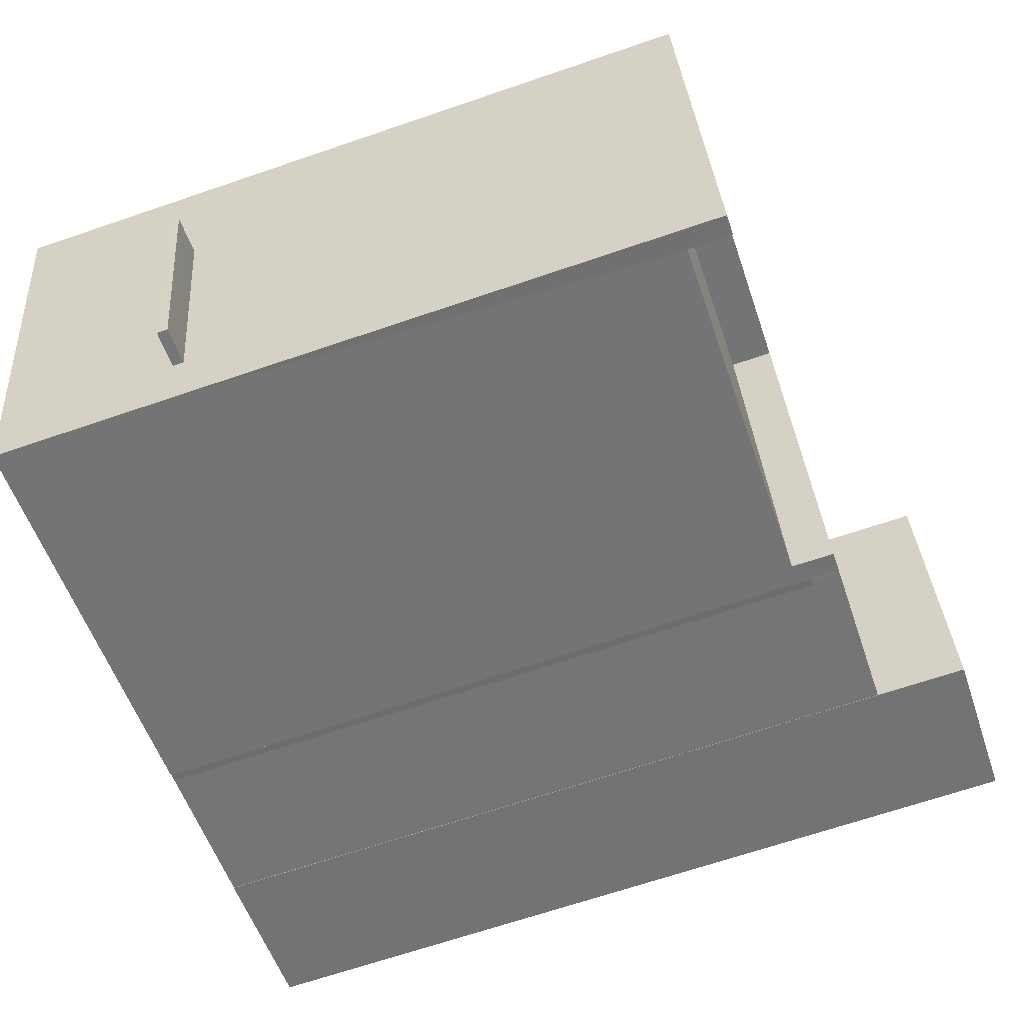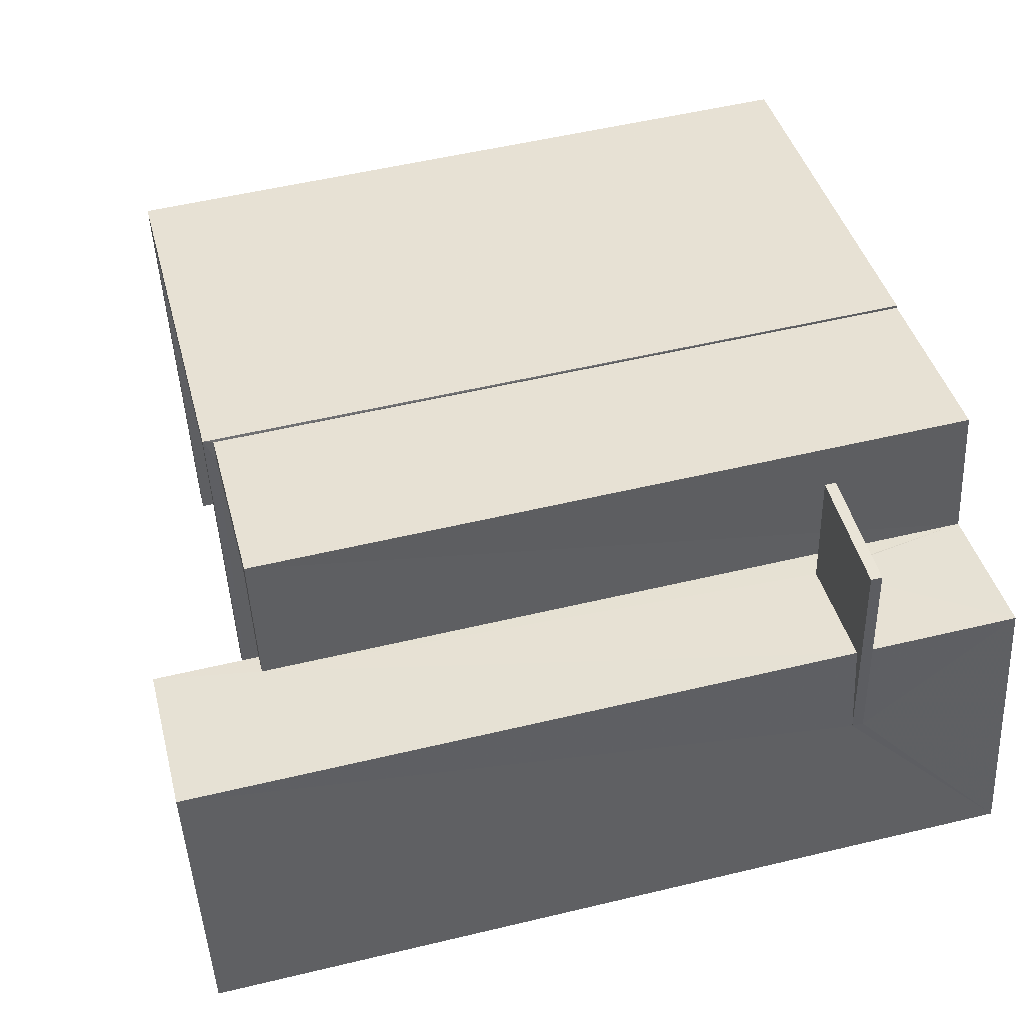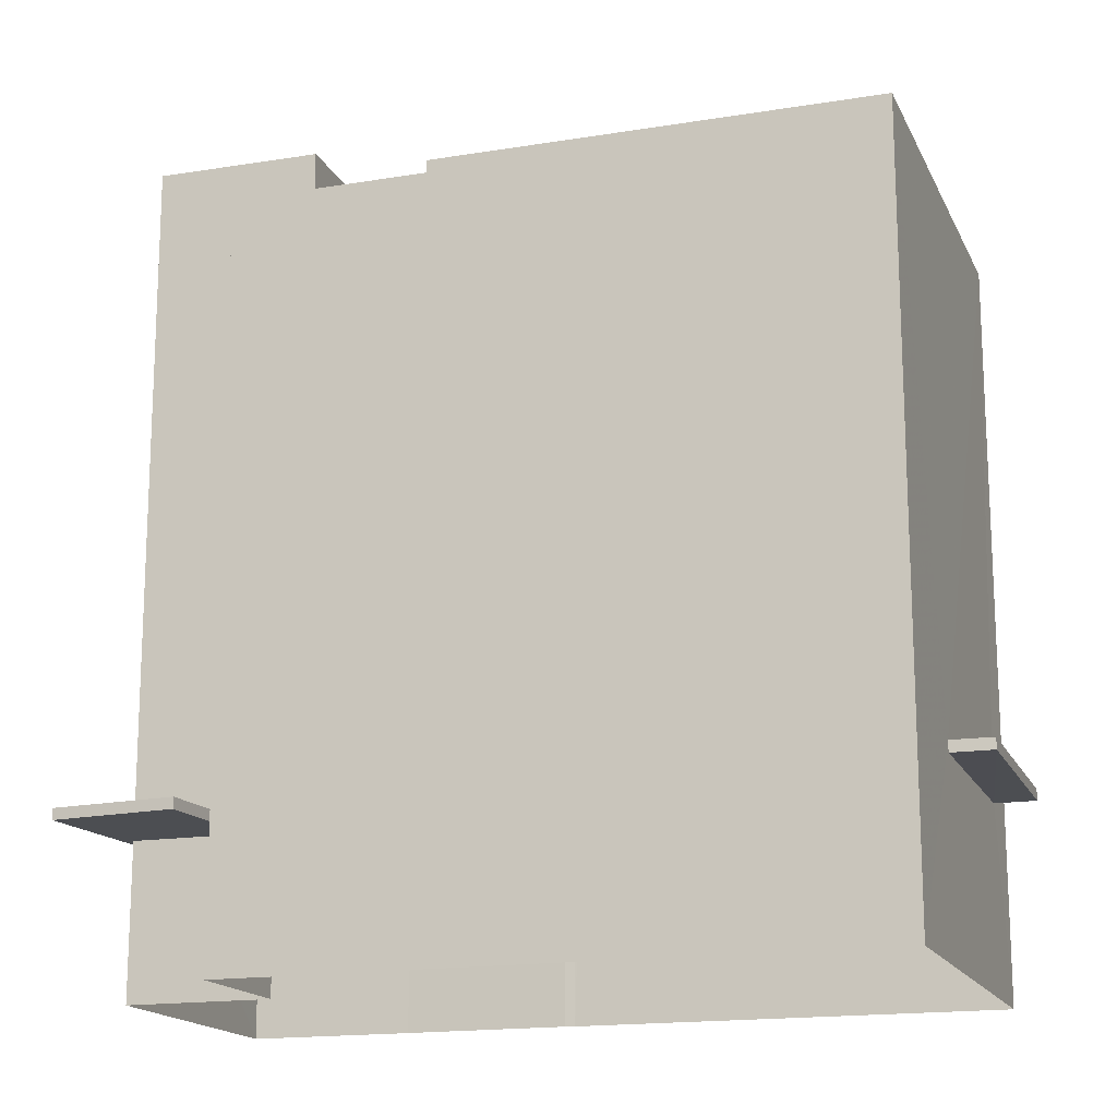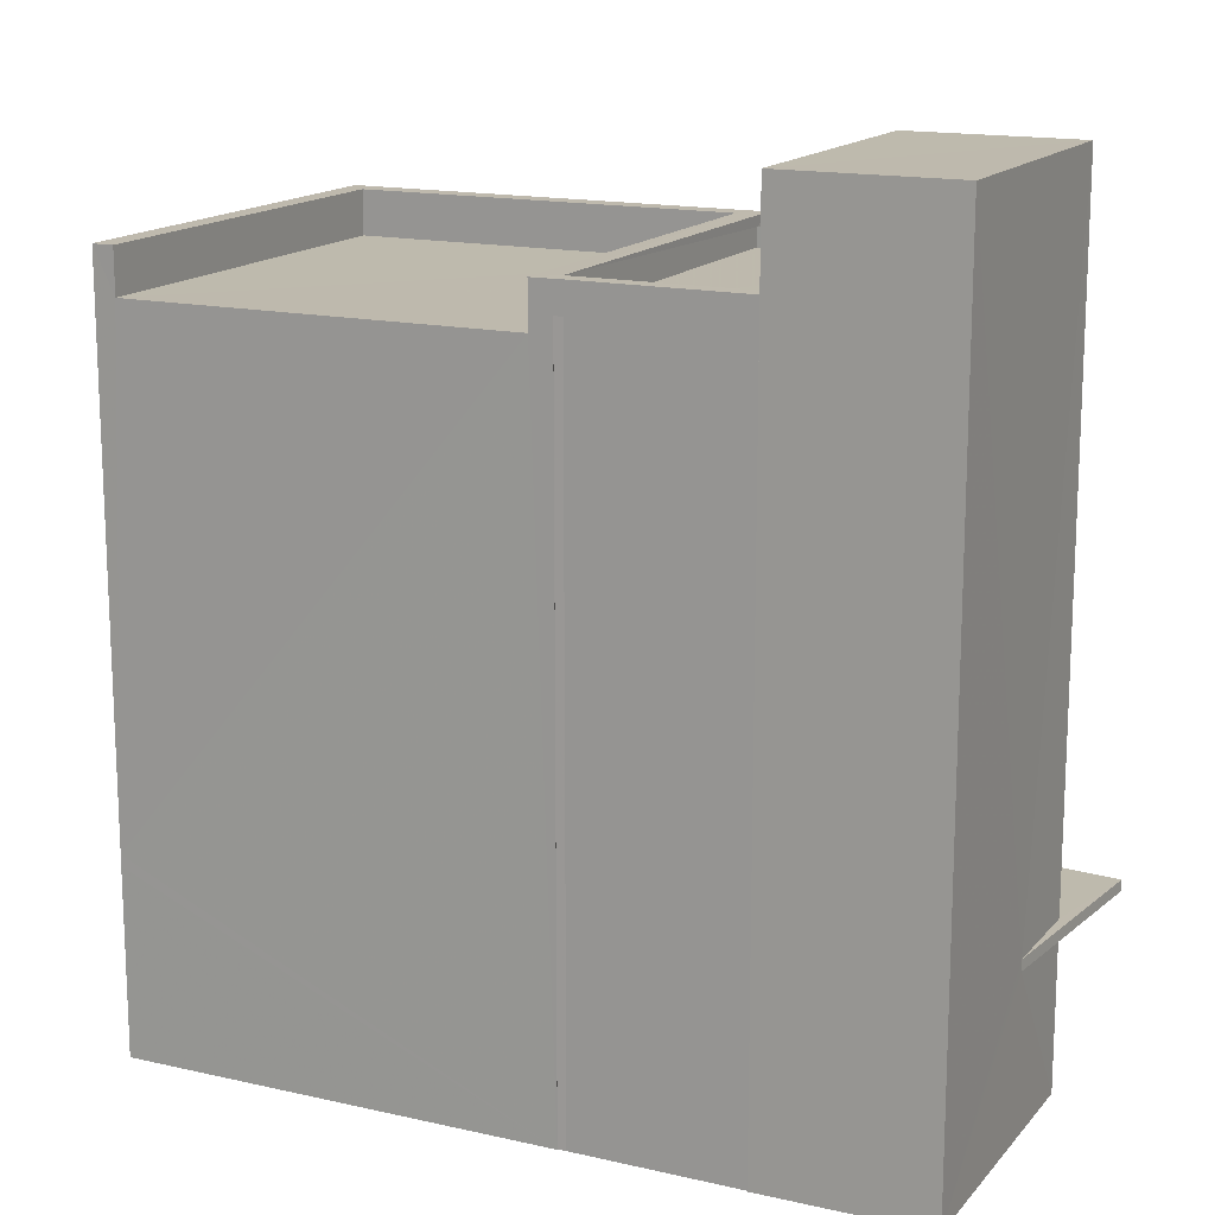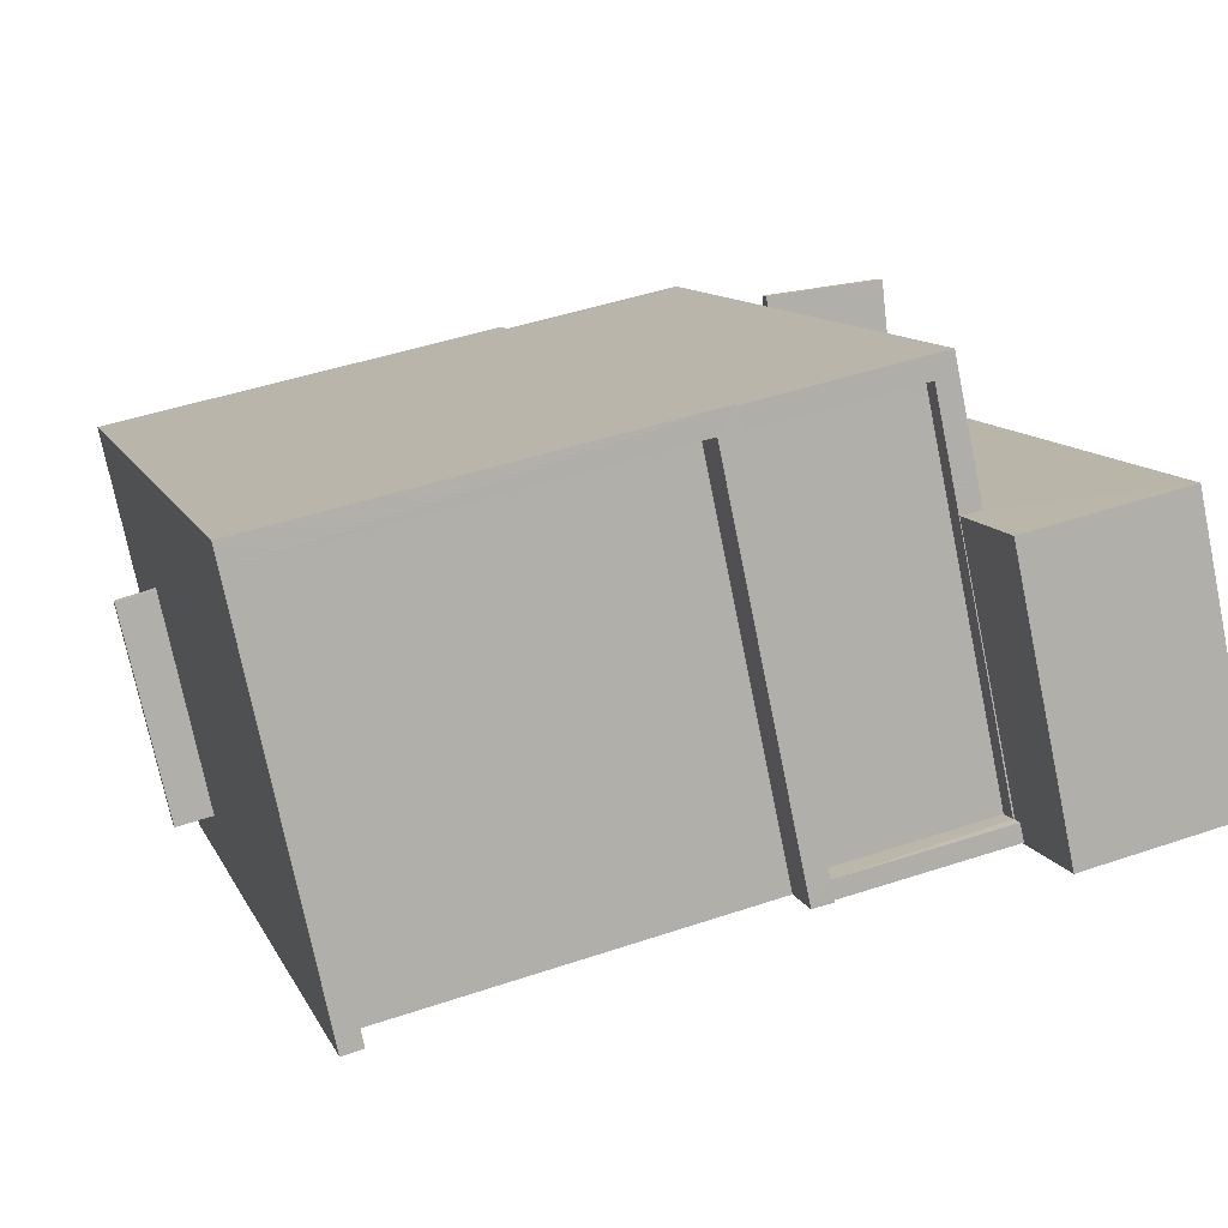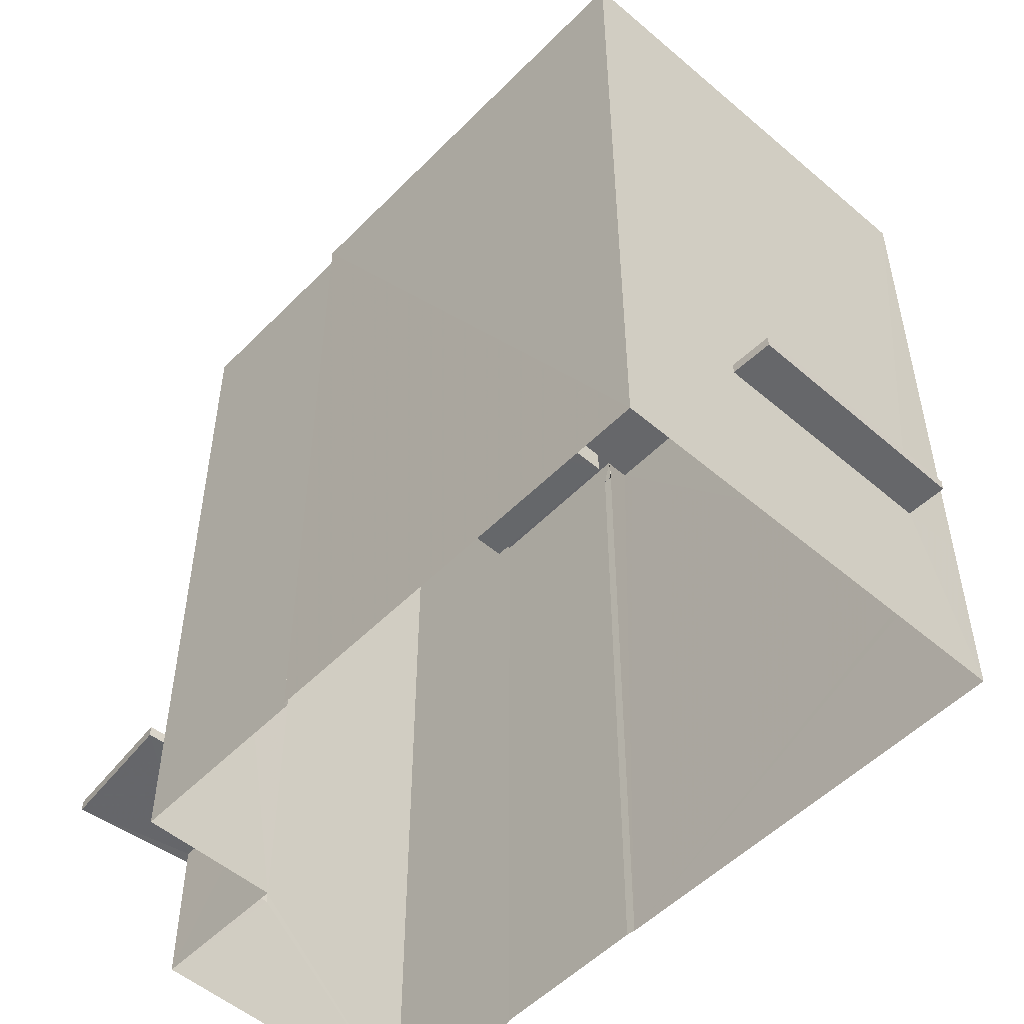
<metadata>
{"format":"obj","ext":"obj","renderer":"f3d","projection":"perspective","resolution":1024,"background":"white","views":[{"elev":-67.4,"azim":-71.1,"up":"+Y"},{"elev":53.2,"azim":75.6,"up":"+Y"},{"elev":-16.5,"azim":-149.4,"up":"+Z"},{"elev":15.4,"azim":38.0,"up":"+Z"},{"elev":10.9,"azim":-17.0,"up":"+Y"},{"elev":-52.0,"azim":-120.6,"up":"+Z"}]}
</metadata>
<code>
v -8.87e+04 -1.004e+05 2.217
v -8.87e+04 -1.004e+05 2.217
v -8.87e+04 -1.004e+05 2.218
v -8.87e+04 -1.004e+05 2.217
v -8.869e+04 -1.004e+05 2.218
v -8.869e+04 -1.004e+05 2.218
v -8.869e+04 -1.004e+05 2.218
v -8.869e+04 -1.004e+05 2.218
v -8.869e+04 -1.004e+05 2.218
v -8.869e+04 -1.004e+05 2.217
v -8.869e+04 -1.004e+05 2.217
v -8.869e+04 -1.004e+05 2.217
v -8.869e+04 -1.004e+05 2.218
v -8.87e+04 -1.004e+05 4.704
v -8.87e+04 -1.004e+05 4.704
v -8.87e+04 -1.004e+05 4.703
v -8.87e+04 -1.004e+05 4.703
v -8.869e+04 -1.004e+05 4.293
v -8.869e+04 -1.004e+05 4.293
v -8.869e+04 -1.004e+05 4.293
v -8.869e+04 -1.004e+05 4.293
v -8.869e+04 -1.004e+05 4.293
v -8.87e+04 -1.004e+05 4.854
v -8.87e+04 -1.004e+05 4.853
v -8.87e+04 -1.004e+05 4.854
v -8.87e+04 -1.004e+05 4.853
v -8.869e+04 -1.004e+05 4.443
v -8.869e+04 -1.004e+05 4.443
v -8.869e+04 -1.004e+05 4.443
v -8.869e+04 -1.004e+05 4.443
v -8.869e+04 -1.004e+05 4.443
v -8.869e+04 -1.004e+05 12.06
v -8.869e+04 -1.004e+05 12.06
v -8.869e+04 -1.004e+05 12.06
v -8.869e+04 -1.004e+05 12.06
v -8.869e+04 -1.004e+05 12.06
v -8.869e+04 -1.004e+05 12.06
v -8.87e+04 -1.004e+05 12.06
v -8.87e+04 -1.004e+05 12.06
v -8.869e+04 -1.004e+05 13.49
v -8.869e+04 -1.004e+05 13.49
v -8.869e+04 -1.004e+05 13.49
v -8.869e+04 -1.004e+05 13.49
v -8.87e+04 -1.004e+05 12.21
v -8.87e+04 -1.004e+05 12.21
v -8.87e+04 -1.004e+05 12.21
v -8.87e+04 -1.004e+05 12.21
v -8.87e+04 -1.004e+05 12.21
v -8.869e+04 -1.004e+05 12.21
v -8.869e+04 -1.004e+05 12.21
v -8.869e+04 -1.004e+05 12.21
v -8.869e+04 -1.004e+05 12.21
v -8.87e+04 -1.004e+05 12.21
v -8.869e+04 -1.004e+05 12.21
v -8.869e+04 -1.004e+05 12.21
v -8.869e+04 -1.004e+05 11.81
v -8.869e+04 -1.004e+05 11.81
v -8.869e+04 -1.004e+05 11.81
v -8.869e+04 -1.004e+05 11.81
v -8.869e+04 -1.004e+05 11.81
v -8.87e+04 -1.004e+05 11.81
v -8.869e+04 -1.004e+05 11.81
v -8.87e+04 -1.004e+05 11.61
v -8.87e+04 -1.004e+05 11.61
v -8.87e+04 -1.004e+05 11.61
v -8.869e+04 -1.004e+05 11.61
v -8.87e+04 -1.004e+05 4.704
v -8.87e+04 -1.004e+05 4.854
f 1 2 3
f 1 4 2
f 3 5 6
f 7 8 9
f 7 10 11
f 10 2 12
f 9 13 10
f 13 5 10
f 3 2 5
f 7 9 10
f 5 2 10
f 14 15 16
f 17 14 16
f 18 19 20
f 20 19 21
f 22 19 18
f 23 24 25
f 23 26 24
f 27 28 29
f 29 28 30
f 28 31 30
f 32 33 34
f 35 36 32
f 33 37 34
f 34 37 38
f 34 38 39
f 35 32 34
f 40 41 42
f 43 40 42
f 44 45 46
f 44 47 45
f 48 47 44
f 49 50 51
f 52 53 49
f 54 51 55
f 48 53 52
f 52 51 54
f 48 44 53
f 52 49 51
f 56 57 58
f 59 60 61
f 59 62 60
f 63 64 65
f 66 63 65
f 32 43 33
f 27 10 33
f 10 21 11
f 33 43 42
f 11 21 19
f 28 33 42
f 27 33 28
f 21 10 27
f 22 30 31
f 22 18 30
f 27 29 20
f 21 27 20
f 56 58 5
f 13 56 5
f 17 16 24
f 26 17 24
f 62 34 60
f 62 35 34
f 52 59 39
f 52 39 48
f 48 38 4
f 59 61 39
f 38 2 4
f 48 39 38
f 23 67 68
f 23 14 67
f 15 24 16
f 15 25 24
f 13 9 56
f 9 55 56
f 56 51 57
f 56 55 51
f 12 2 38
f 37 12 38
f 37 33 10
f 12 37 10
f 53 64 63
f 53 44 64
f 23 25 15
f 14 23 15
f 41 40 8
f 7 41 8
f 48 1 47
f 48 4 1
f 67 3 6
f 66 6 50
f 66 50 49
f 68 67 6
f 45 68 65
f 45 65 46
f 65 68 66
f 68 6 66
f 6 58 50
f 50 58 51
f 6 5 58
f 51 58 57
f 39 60 34
f 39 61 60
f 11 19 22
f 22 7 11
f 7 31 41
f 42 31 28
f 41 31 42
f 7 22 31
f 29 30 18
f 20 29 18
f 49 63 66
f 49 53 63
f 44 65 64
f 44 46 65
f 54 43 32
f 43 54 40
f 40 55 8
f 32 36 54
f 8 55 9
f 54 55 40
f 62 59 35
f 36 35 54
f 54 35 52
f 35 59 52
f 1 3 17
f 1 26 47
f 26 45 47
f 3 67 14
f 23 68 45
f 26 23 45
f 1 17 26
f 17 3 14

</code>
